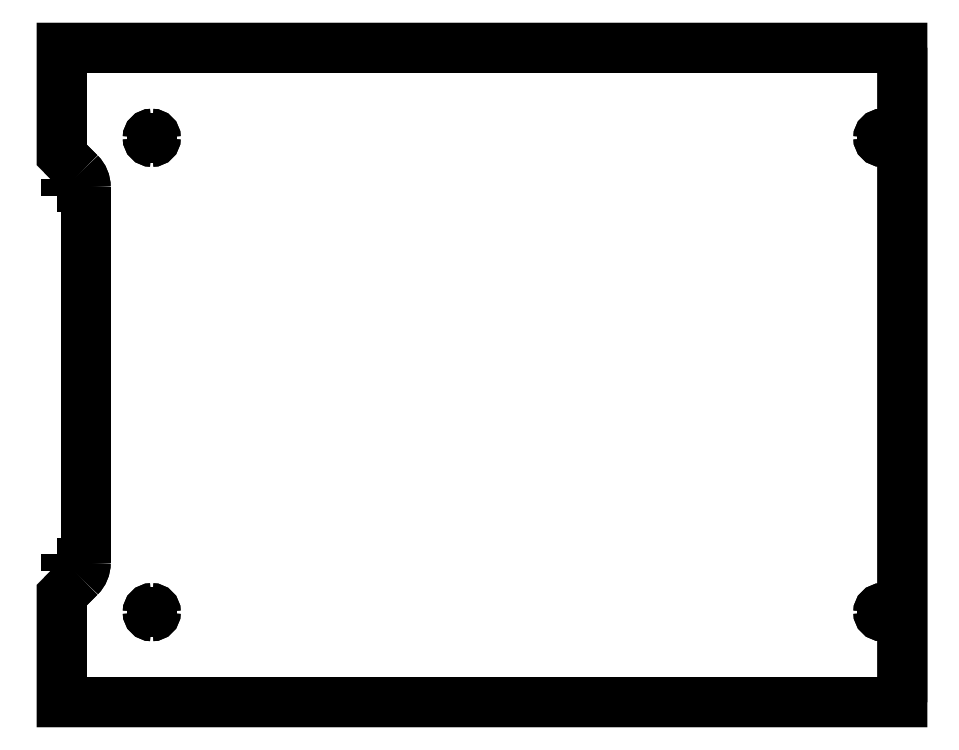
<metadata>
{"format":"dxf","ext":"dxf","renderer":"ezdxf+matplotlib","layout":"modelspace","background":"white","min_lineweight":24,"dpi":150}
</metadata>
<code>
0
SECTION
2
ENTITIES
0
SPLINE
8
0
70
8
71
3
72
8
73
4
74
0
40
0
40
0
40
0
40
0
40
1
40
1
40
1
40
1
10
96.07
20
-152.2
30
0
10
97.95
20
-150.3
30
0
10
99
20
-147.8
30
0
10
99
20
-145.1
30
0
0
LWPOLYLINE
8
0
90
5
70
0
10
507
20
112.2
30
0
10
507
20
-214.8
30
0
10
87
20
-214.8
30
0
10
87
20
-161.3
30
0
10
96.07
20
-152.2
30
0
0
SPLINE
8
0
70
8
71
3
72
8
73
4
74
0
40
0
40
0
40
0
40
0
40
1
40
1
40
1
40
1
10
99
20
42.6
30
0
10
99
20
45.25
30
0
10
97.95
20
47.79
30
0
10
96.07
20
49.67
30
0
0
LWPOLYLINE
8
0
90
2
70
0
10
99
20
-145.1
30
0
10
99
20
42.6
30
0
0
SPLINE
8
0
70
8
71
3
72
8
73
4
74
0
40
0
40
0
40
0
40
0
40
1
40
1
40
1
40
1
10
134
20
-169.8
30
0
10
134
20
-170.9
30
0
10
133.1
20
-171.8
30
0
10
132
20
-171.8
30
0
0
SPLINE
8
0
70
8
71
3
72
8
73
4
74
0
40
0
40
0
40
0
40
0
40
1
40
1
40
1
40
1
10
132
20
-171.8
30
0
10
130.9
20
-171.8
30
0
10
130
20
-170.9
30
0
10
130
20
-169.8
30
0
0
SPLINE
8
0
70
8
71
3
72
8
73
4
74
0
40
0
40
0
40
0
40
0
40
1
40
1
40
1
40
1
10
130
20
-169.8
30
0
10
130
20
-168.7
30
0
10
130.9
20
-167.8
30
0
10
132
20
-167.8
30
0
0
SPLINE
8
0
70
8
71
3
72
8
73
4
74
0
40
0
40
0
40
0
40
0
40
1
40
1
40
1
40
1
10
132
20
-167.8
30
0
10
133.1
20
-167.8
30
0
10
134
20
-168.7
30
0
10
134
20
-169.8
30
0
0
SPLINE
8
0
70
8
71
3
72
8
73
4
74
0
40
0
40
0
40
0
40
0
40
1
40
1
40
1
40
1
10
134
20
67.24
30
0
10
134
20
66.14
30
0
10
133.1
20
65.24
30
0
10
132
20
65.24
30
0
0
SPLINE
8
0
70
8
71
3
72
8
73
4
74
0
40
0
40
0
40
0
40
0
40
1
40
1
40
1
40
1
10
132
20
65.24
30
0
10
130.9
20
65.24
30
0
10
130
20
66.14
30
0
10
130
20
67.24
30
0
0
SPLINE
8
0
70
8
71
3
72
8
73
4
74
0
40
0
40
0
40
0
40
0
40
1
40
1
40
1
40
1
10
130
20
67.24
30
0
10
130
20
68.35
30
0
10
130.9
20
69.24
30
0
10
132
20
69.24
30
0
0
SPLINE
8
0
70
8
71
3
72
8
73
4
74
0
40
0
40
0
40
0
40
0
40
1
40
1
40
1
40
1
10
132
20
69.24
30
0
10
133.1
20
69.24
30
0
10
134
20
68.35
30
0
10
134
20
67.24
30
0
0
SPLINE
8
0
70
8
71
3
72
8
73
4
74
0
40
0
40
0
40
0
40
0
40
1
40
1
40
1
40
1
10
499
20
-169.8
30
0
10
499
20
-170.9
30
0
10
498.1
20
-171.8
30
0
10
497
20
-171.8
30
0
0
SPLINE
8
0
70
8
71
3
72
8
73
4
74
0
40
0
40
0
40
0
40
0
40
1
40
1
40
1
40
1
10
497
20
-171.8
30
0
10
495.9
20
-171.8
30
0
10
495
20
-170.9
30
0
10
495
20
-169.8
30
0
0
SPLINE
8
0
70
8
71
3
72
8
73
4
74
0
40
0
40
0
40
0
40
0
40
1
40
1
40
1
40
1
10
495
20
-169.8
30
0
10
495
20
-168.7
30
0
10
495.9
20
-167.8
30
0
10
497
20
-167.8
30
0
0
SPLINE
8
0
70
8
71
3
72
8
73
4
74
0
40
0
40
0
40
0
40
0
40
1
40
1
40
1
40
1
10
497
20
-167.8
30
0
10
498.1
20
-167.8
30
0
10
499
20
-168.7
30
0
10
499
20
-169.8
30
0
0
SPLINE
8
0
70
8
71
3
72
8
73
4
74
0
40
0
40
0
40
0
40
0
40
1
40
1
40
1
40
1
10
499
20
67.24
30
0
10
499
20
66.14
30
0
10
498.1
20
65.24
30
0
10
497
20
65.24
30
0
0
SPLINE
8
0
70
8
71
3
72
8
73
4
74
0
40
0
40
0
40
0
40
0
40
1
40
1
40
1
40
1
10
497
20
65.24
30
0
10
495.9
20
65.24
30
0
10
495
20
66.14
30
0
10
495
20
67.24
30
0
0
SPLINE
8
0
70
8
71
3
72
8
73
4
74
0
40
0
40
0
40
0
40
0
40
1
40
1
40
1
40
1
10
495
20
67.24
30
0
10
495
20
68.35
30
0
10
495.9
20
69.24
30
0
10
497
20
69.24
30
0
0
SPLINE
8
0
70
8
71
3
72
8
73
4
74
0
40
0
40
0
40
0
40
0
40
1
40
1
40
1
40
1
10
497
20
69.24
30
0
10
498.1
20
69.24
30
0
10
499
20
68.35
30
0
10
499
20
67.24
30
0
0
LWPOLYLINE
8
0
90
5
70
0
10
96.07
20
49.67
30
0
10
87
20
58.74
30
0
10
87
20
112.2
30
0
10
507
20
112.2
30
0
10
507
20
-214.8
30
0
0
LWPOLYLINE
8
0
90
2
70
0
10
87
20
112.2
30
0
10
507
20
112.2
30
0
0
LWPOLYLINE
8
0
90
2
70
0
10
507
20
-214.8
30
0
10
87
20
-214.8
30
0
0
LWPOLYLINE
8
0
90
2
70
0
10
87
20
58.74
30
0
10
87
20
112.2
30
0
0
SPLINE
8
0
70
8
71
3
72
8
73
4
74
0
40
0
40
0
40
0
40
0
40
1
40
1
40
1
40
1
10
99
20
42.6
30
0
10
99
20
45.25
30
0
10
97.95
20
47.79
30
0
10
96.07
20
49.67
30
0
0
LWPOLYLINE
8
0
90
2
70
0
10
96.07
20
49.67
30
0
10
87
20
58.74
30
0
0
SPLINE
8
0
70
8
71
3
72
8
73
4
74
0
40
0
40
0
40
0
40
0
40
1
40
1
40
1
40
1
10
96.07
20
-152.2
30
0
10
97.95
20
-150.3
30
0
10
99
20
-147.8
30
0
10
99
20
-145.1
30
0
0
LWPOLYLINE
8
0
90
2
70
0
10
99
20
-145.1
30
0
10
99
20
42.6
30
0
0
LWPOLYLINE
8
0
90
2
70
0
10
87
20
-161.3
30
0
10
96.07
20
-152.2
30
0
0
SPLINE
8
0
70
8
71
3
72
8
73
4
74
0
40
0
40
0
40
0
40
0
40
1
40
1
40
1
40
1
10
134
20
-169.8
30
0
10
134
20
-170.9
30
0
10
133.1
20
-171.8
30
0
10
132
20
-171.8
30
0
0
SPLINE
8
0
70
8
71
3
72
8
73
4
74
0
40
0
40
0
40
0
40
0
40
1
40
1
40
1
40
1
10
132
20
-171.8
30
0
10
130.9
20
-171.8
30
0
10
130
20
-170.9
30
0
10
130
20
-169.8
30
0
0
SPLINE
8
0
70
8
71
3
72
8
73
4
74
0
40
0
40
0
40
0
40
0
40
1
40
1
40
1
40
1
10
130
20
-169.8
30
0
10
130
20
-168.7
30
0
10
130.9
20
-167.8
30
0
10
132
20
-167.8
30
0
0
SPLINE
8
0
70
8
71
3
72
8
73
4
74
0
40
0
40
0
40
0
40
0
40
1
40
1
40
1
40
1
10
132
20
-167.8
30
0
10
133.1
20
-167.8
30
0
10
134
20
-168.7
30
0
10
134
20
-169.8
30
0
0
SPLINE
8
0
70
8
71
3
72
8
73
4
74
0
40
0
40
0
40
0
40
0
40
1
40
1
40
1
40
1
10
499
20
-169.8
30
0
10
499
20
-170.9
30
0
10
498.1
20
-171.8
30
0
10
497
20
-171.8
30
0
0
SPLINE
8
0
70
8
71
3
72
8
73
4
74
0
40
0
40
0
40
0
40
0
40
1
40
1
40
1
40
1
10
497
20
-171.8
30
0
10
495.9
20
-171.8
30
0
10
495
20
-170.9
30
0
10
495
20
-169.8
30
0
0
SPLINE
8
0
70
8
71
3
72
8
73
4
74
0
40
0
40
0
40
0
40
0
40
1
40
1
40
1
40
1
10
495
20
-169.8
30
0
10
495
20
-168.7
30
0
10
495.9
20
-167.8
30
0
10
497
20
-167.8
30
0
0
SPLINE
8
0
70
8
71
3
72
8
73
4
74
0
40
0
40
0
40
0
40
0
40
1
40
1
40
1
40
1
10
497
20
-167.8
30
0
10
498.1
20
-167.8
30
0
10
499
20
-168.7
30
0
10
499
20
-169.8
30
0
0
SPLINE
8
0
70
8
71
3
72
8
73
4
74
0
40
0
40
0
40
0
40
0
40
1
40
1
40
1
40
1
10
499
20
67.24
30
0
10
499
20
66.14
30
0
10
498.1
20
65.24
30
0
10
497
20
65.24
30
0
0
SPLINE
8
0
70
8
71
3
72
8
73
4
74
0
40
0
40
0
40
0
40
0
40
1
40
1
40
1
40
1
10
497
20
65.24
30
0
10
495.9
20
65.24
30
0
10
495
20
66.14
30
0
10
495
20
67.24
30
0
0
SPLINE
8
0
70
8
71
3
72
8
73
4
74
0
40
0
40
0
40
0
40
0
40
1
40
1
40
1
40
1
10
495
20
67.24
30
0
10
495
20
68.35
30
0
10
495.9
20
69.24
30
0
10
497
20
69.24
30
0
0
SPLINE
8
0
70
8
71
3
72
8
73
4
74
0
40
0
40
0
40
0
40
0
40
1
40
1
40
1
40
1
10
497
20
69.24
30
0
10
498.1
20
69.24
30
0
10
499
20
68.35
30
0
10
499
20
67.24
30
0
0
SPLINE
8
0
70
8
71
3
72
8
73
4
74
0
40
0
40
0
40
0
40
0
40
1
40
1
40
1
40
1
10
134
20
67.24
30
0
10
134
20
66.14
30
0
10
133.1
20
65.24
30
0
10
132
20
65.24
30
0
0
SPLINE
8
0
70
8
71
3
72
8
73
4
74
0
40
0
40
0
40
0
40
0
40
1
40
1
40
1
40
1
10
132
20
65.24
30
0
10
130.9
20
65.24
30
0
10
130
20
66.14
30
0
10
130
20
67.24
30
0
0
SPLINE
8
0
70
8
71
3
72
8
73
4
74
0
40
0
40
0
40
0
40
0
40
1
40
1
40
1
40
1
10
130
20
67.24
30
0
10
130
20
68.35
30
0
10
130.9
20
69.24
30
0
10
132
20
69.24
30
0
0
SPLINE
8
0
70
8
71
3
72
8
73
4
74
0
40
0
40
0
40
0
40
0
40
1
40
1
40
1
40
1
10
132
20
69.24
30
0
10
133.1
20
69.24
30
0
10
134
20
68.35
30
0
10
134
20
67.24
30
0
0
LWPOLYLINE
8
0
90
2
70
0
10
87
20
-214.8
30
0
10
87
20
-161.3
30
0
0
LWPOLYLINE
8
0
90
2
70
0
10
89
20
38.4
30
0
10
89
20
46.8
30
0
0
LWPOLYLINE
8
0
90
2
70
0
10
93.2
20
42.6
30
0
10
84.8
20
42.6
30
0
0
LWPOLYLINE
8
0
90
2
70
0
10
89
20
-149.3
30
0
10
89
20
-140.9
30
0
0
LWPOLYLINE
8
0
90
2
70
0
10
93.2
20
-145.1
30
0
10
84.8
20
-145.1
30
0
0
LWPOLYLINE
8
0
90
2
70
0
10
132
20
-174
30
0
10
132
20
-165.6
30
0
0
LWPOLYLINE
8
0
90
2
70
0
10
136.2
20
-169.8
30
0
10
127.8
20
-169.8
30
0
0
LWPOLYLINE
8
0
90
2
70
0
10
497
20
-174
30
0
10
497
20
-165.6
30
0
0
LWPOLYLINE
8
0
90
2
70
0
10
501.2
20
-169.8
30
0
10
492.8
20
-169.8
30
0
0
LWPOLYLINE
8
0
90
2
70
0
10
497
20
63.04
30
0
10
497
20
71.44
30
0
0
LWPOLYLINE
8
0
90
2
70
0
10
501.2
20
67.24
30
0
10
492.8
20
67.24
30
0
0
LWPOLYLINE
8
0
90
2
70
0
10
132
20
63.04
30
0
10
132
20
71.44
30
0
0
LWPOLYLINE
8
0
90
2
70
0
10
136.2
20
67.24
30
0
10
127.8
20
67.24
30
0
0
ENDSEC
0
EOF

</code>
